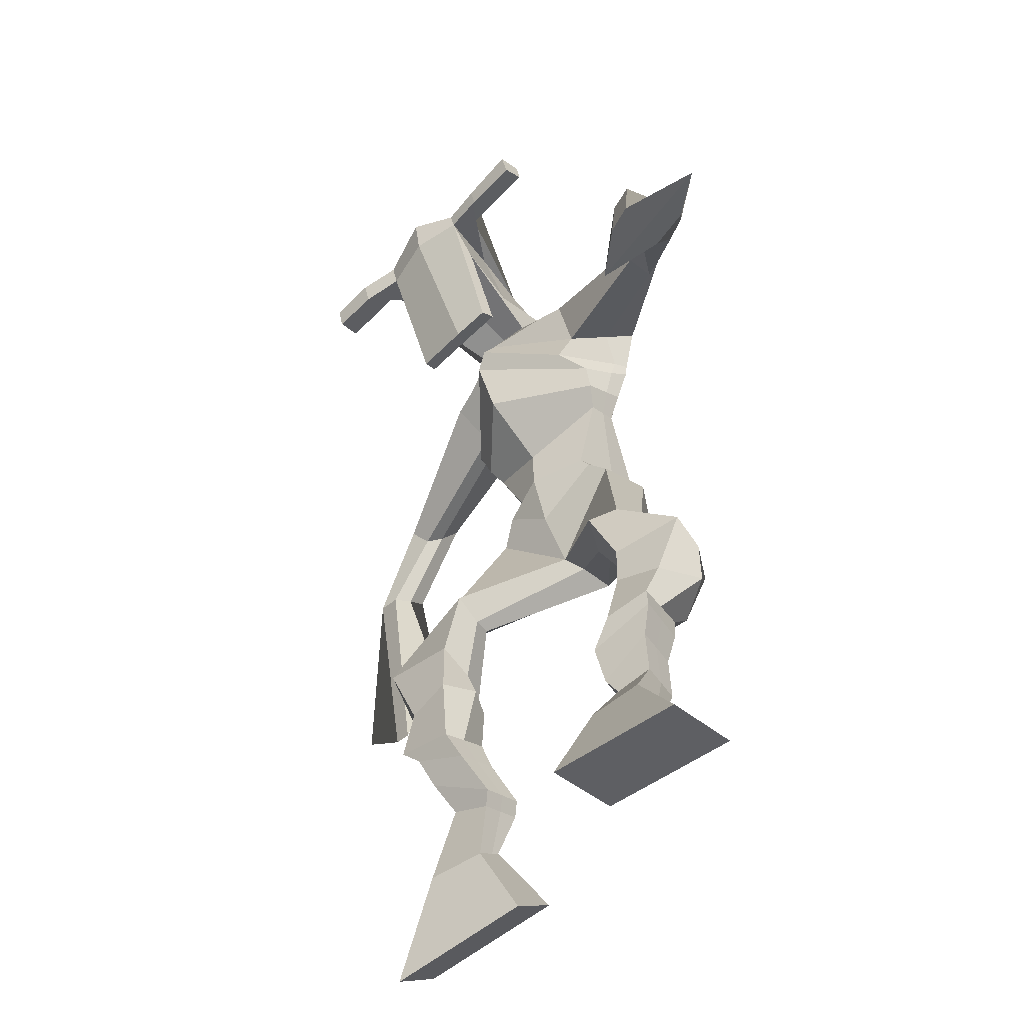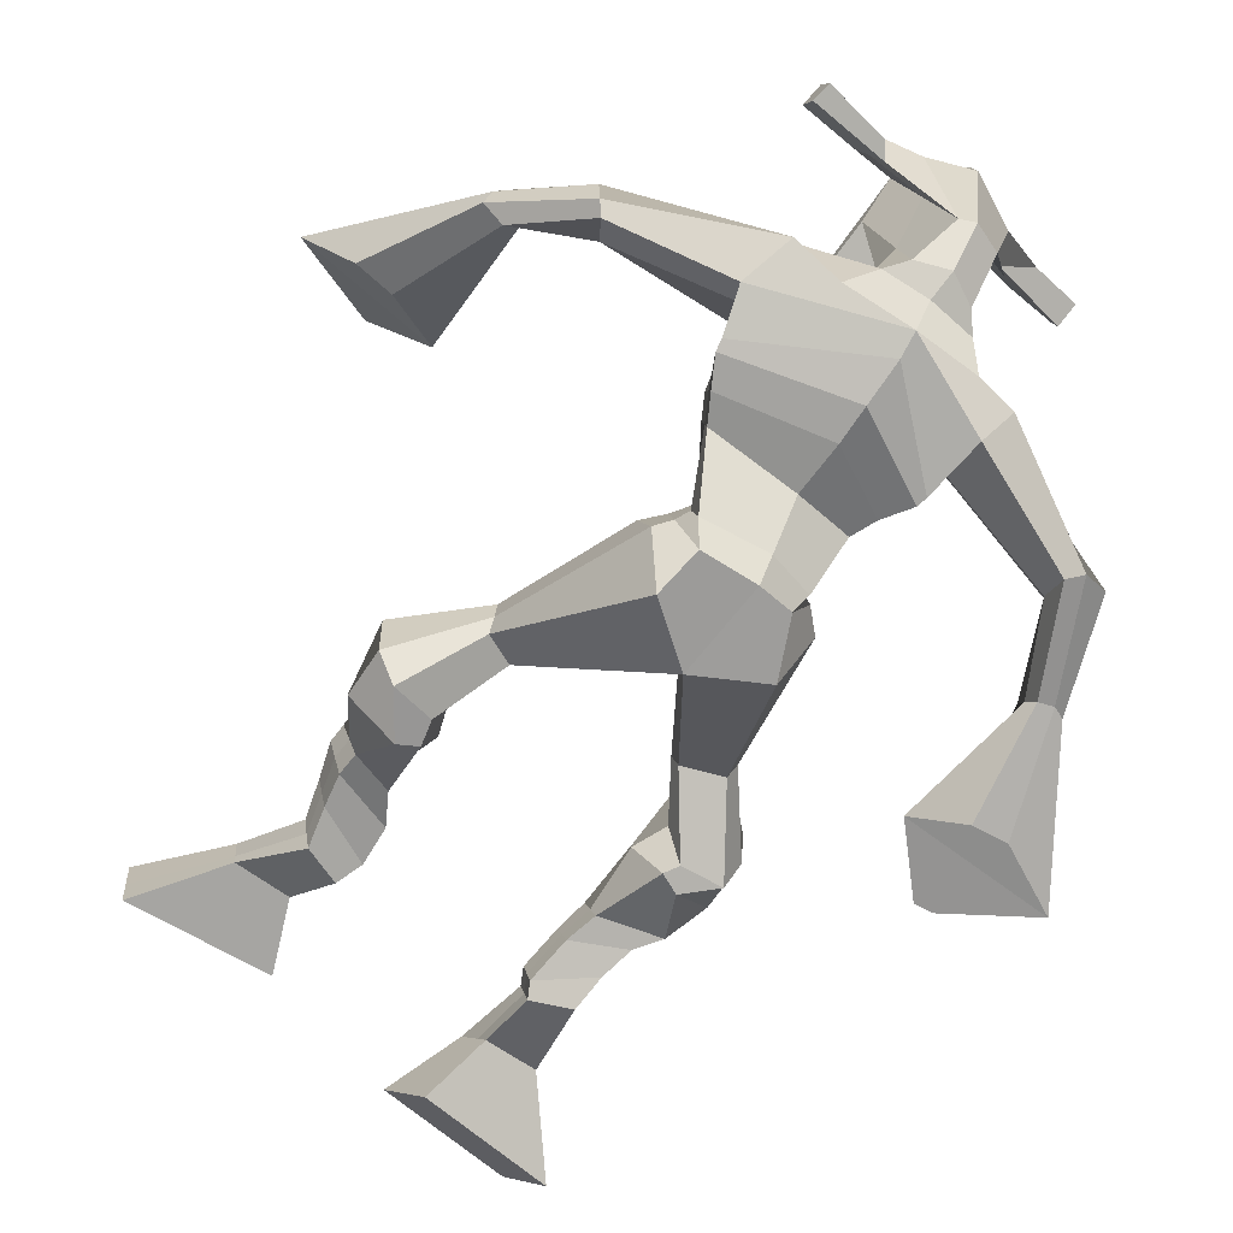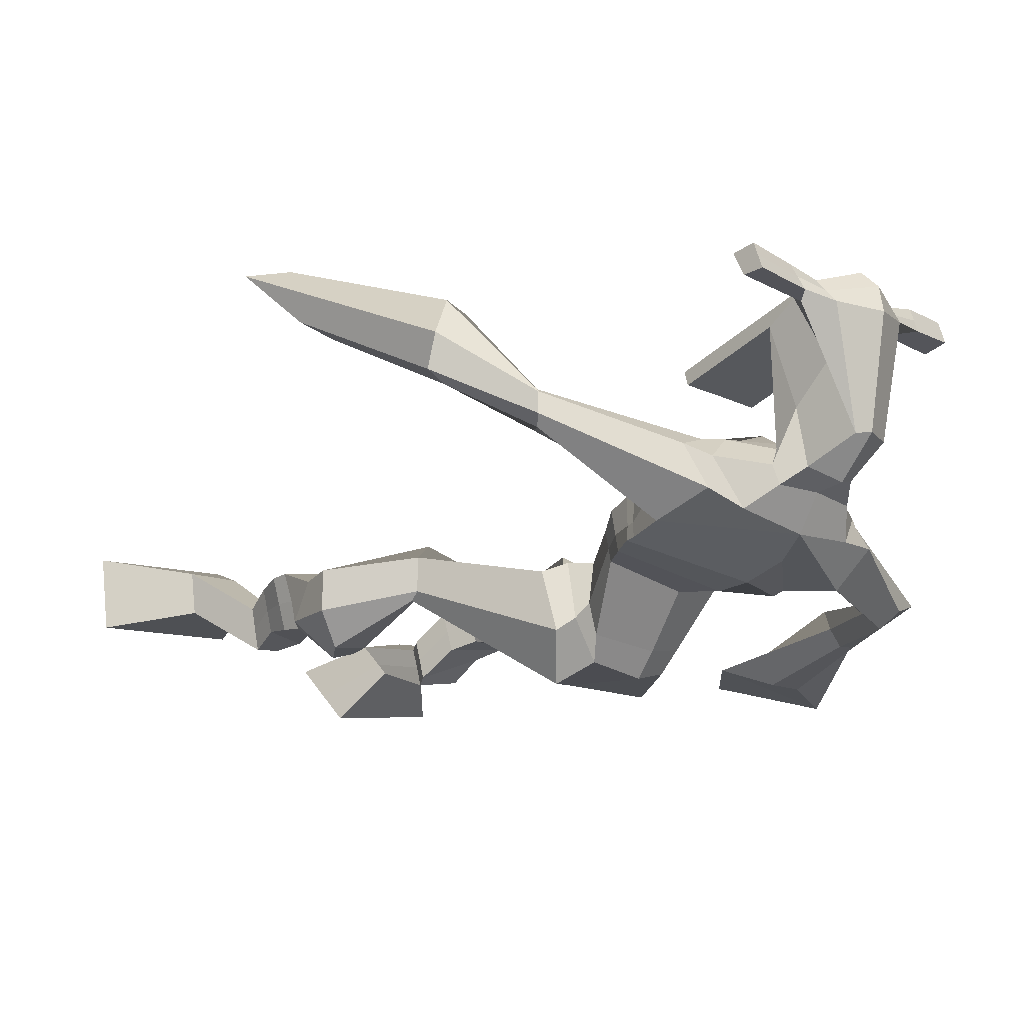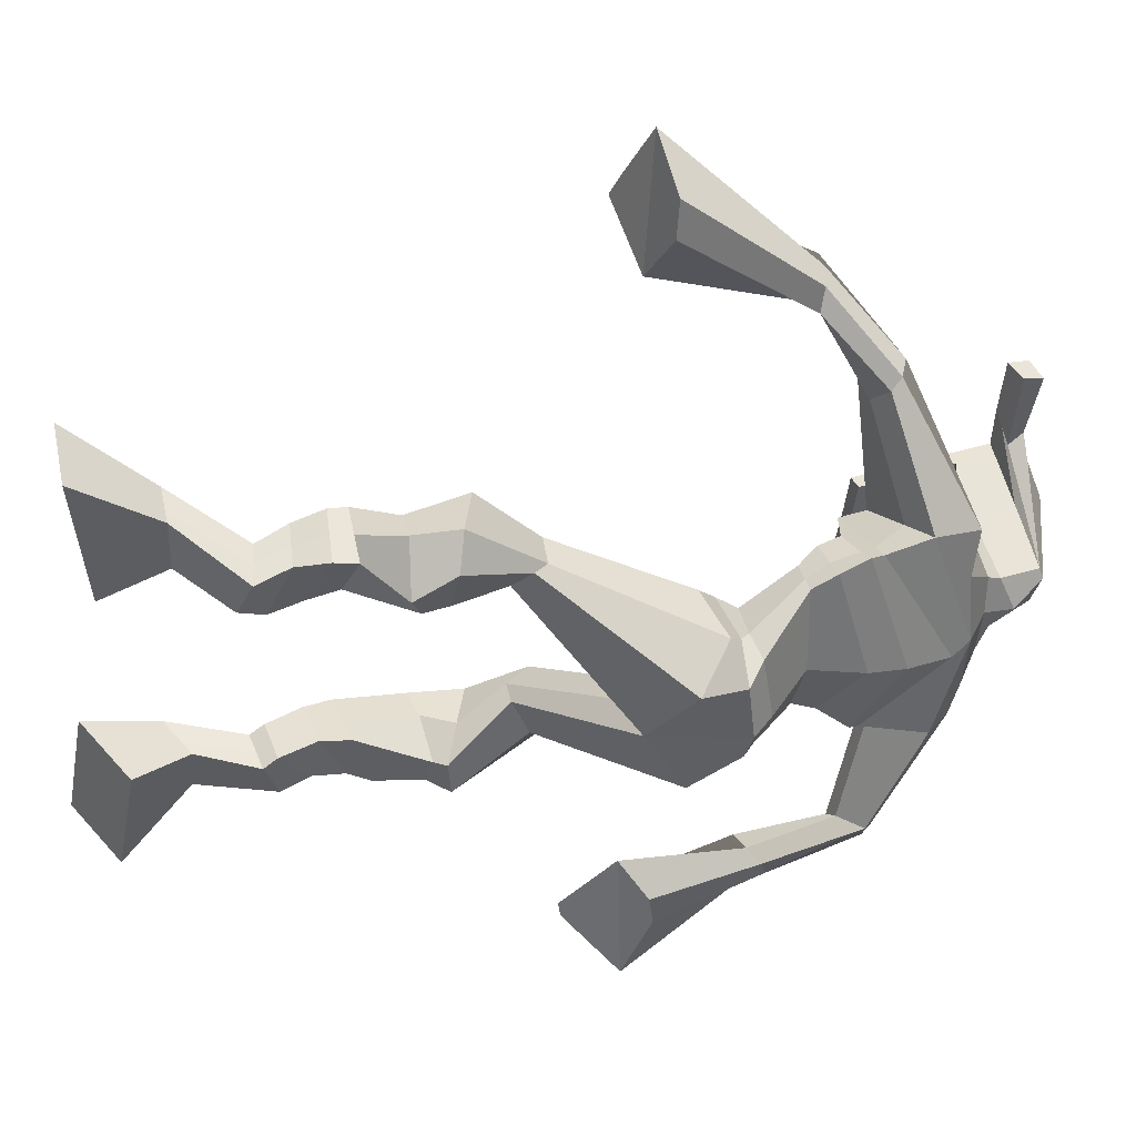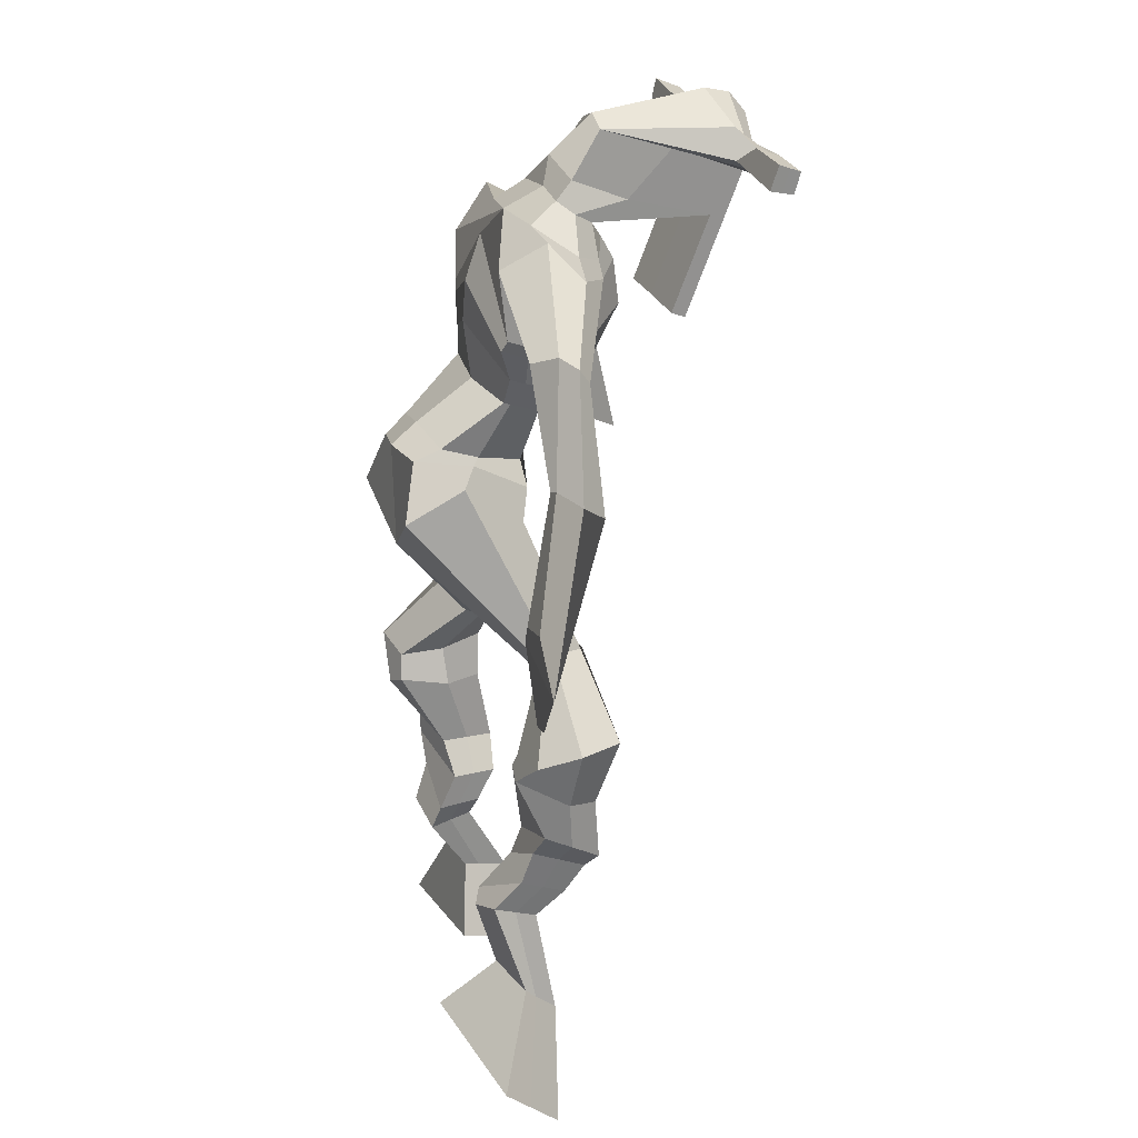
<metadata>
{"format":"obj","ext":"obj","renderer":"f3d","projection":"perspective","resolution":1024,"background":"white","views":[{"elev":-57.7,"azim":40.8,"up":"+Y"},{"elev":-61.7,"azim":138.9,"up":"+Z"},{"elev":-8.4,"azim":133.2,"up":"+Z"},{"elev":-40.6,"azim":83.3,"up":"+Z"},{"elev":26.9,"azim":-114.3,"up":"+Y"}]}
</metadata>
<code>
o g
v 0.2471 0.4262 0.3254
v 0.2805 0.3542 0.2525
v 0.2534 0.3827 0.3714
v 0.2913 0.2774 0.3334
v 0.1656 0.4262 0.3349
v 0.07149 0.3381 0.265
v 0.1718 0.3819 0.3815
v 0.08225 0.2613 0.3459
v 0.2584 0.521 0.3005
v 0.2527 0.4983 0.3593
v 0.2029 0.5453 0.3055
v 0.1968 0.5235 0.3643
v 0.2705 0.5394 0.3109
v 0.2645 0.5173 0.3697
v 0.1931 0.5842 0.3419
v 0.1864 0.5588 0.4019
v 0.2575 0.5914 0.3533
v 0.2508 0.566 0.4133
v 0.1857 0.6317 0.3556
v 0.1775 0.5991 0.4278
v 0.2481 0.6365 0.3656
v 0.2398 0.6038 0.4378
v 0.1622 0.6673 0.3635
v 0.1529 0.6262 0.4376
v 0.2353 0.7457 0.3477
v 0.2459 0.7058 0.4541
v 0.2061 0.7372 0.3397
v 0.177 0.6966 0.4433
v 0.225 0.7662 0.3513
v 0.2534 0.7836 0.4628
v 0.1626 0.776 0.3533
v 0.1462 0.7989 0.4647
v 0.2958 0.8438 0.4127
v 0.2947 0.8666 0.4766
v 0.2442 0.8744 0.4025
v 0.2567 0.8869 0.4574
v 0.4328 1.002 0.2666
v 0.4228 0.9764 0.3665
v 0.3505 1.068 0.2499
v 0.3332 1.05 0.4092
v 0.5383 0.3912 0.397
v 0.4901 0.298 0.3734
v 0.5337 0.3781 0.4593
v 0.4821 0.2743 0.4828
v 0.6201 0.3849 0.4007
v 0.6967 0.2615 0.3806
v 0.6155 0.3712 0.4637
v 0.6888 0.2378 0.4899
v 0.5278 0.4768 0.3418
v 0.5397 0.4798 0.4053
v 0.585 0.4962 0.3384
v 0.5931 0.4913 0.4008
v 0.5163 0.514 0.3513
v 0.5249 0.5091 0.4138
v 0.5993 0.5426 0.362
v 0.6083 0.5344 0.4263
v 0.5197 0.5598 0.3765
v 0.5288 0.5516 0.4409
v 0.6149 0.591 0.3608
v 0.6274 0.579 0.4386
v 0.5517 0.6049 0.3724
v 0.5626 0.5929 0.4504
v 0.6174 0.6252 0.3606
v 0.6287 0.6056 0.4428
v 0.5791 0.7052 0.3201
v 0.5748 0.6903 0.4368
v 0.6067 0.6911 0.3131
v 0.6412 0.6726 0.4247
v 0.5908 0.7395 0.3256
v 0.5795 0.7552 0.4415
v 0.6541 0.7465 0.3222
v 0.6875 0.7557 0.4306
v 0.5421 0.8183 0.4074
v 0.5534 0.8359 0.4708
v 0.5938 0.8434 0.3875
v 0.5921 0.8534 0.4497
v 0.5257 1.061 0.2604
v 0.552 1.058 0.4158
v 0.4638 1.438 0.4409
v 0.4421 1.389 0.5699
v 0.336 1.404 0.3796
v 0.3361 1.328 0.4644
v 0.6507 1.348 0.4484
v 0.5911 1.279 0.5412
v 0.3708 1.444 0.439
v 0.3506 1.391 0.5252
v 0.3101 1.44 0.4358
v 0.3179 1.378 0.5162
v 0.1569 1.351 0.3439
v 0.1272 1.304 0.3859
v 0.1295 1.365 0.3701
v 0.1047 1.335 0.3998
v 0.07085 1.219 0.3325
v 0.05898 1.184 0.388
v 0.0512 1.228 0.3316
v 0.0237 1.195 0.383
v 0.03404 1.066 0.2852
v 0.008494 0.9404 0.2866
v -0.01407 1.077 0.2804
v -0.01755 0.9467 0.2838
v 0.5586 1.418 0.4672
v 0.5416 1.376 0.5651
v 0.6306 1.418 0.4864
v 0.5824 1.371 0.5606
v 0.7917 1.27 0.5614
v 0.7689 1.235 0.607
v 0.8044 1.284 0.5763
v 0.7929 1.272 0.6098
v 0.8585 1.171 0.6207
v 0.8234 1.175 0.7176
v 0.891 1.173 0.6356
v 0.8595 1.175 0.7304
v 0.8848 0.988 0.7024
v 0.87 0.905 0.7952
v 0.9413 0.985 0.7173
v 0.9024 0.9202 0.8033
v 0.45 1.568 0.7226
v 0.4453 1.53 0.7812
v 0.3676 1.537 0.7262
v 0.3656 1.515 0.7509
v 0.5097 1.536 0.7312
v 0.5118 1.506 0.763
v 0.5147 1.432 0.7119
v 0.4481 1.436 0.7083
v 0.3743 1.421 0.6963
v 0.4091 1.482 0.5131
v 0.4989 1.478 0.5226
v 0.4599 1.504 0.5036
v 0.513 1.485 0.7566
v 0.3655 1.487 0.7412
v 0.4802 1.541 0.5617
v 0.4588 1.552 0.5641
v 0.4428 1.479 0.768
v 0.418 1.541 0.5571
v 0.2392 1.525 0.7212
v 0.2368 1.512 0.7516
v 0.2367 1.483 0.7424
v 0.2392 1.492 0.7096
v 0.6517 1.525 0.7512
v 0.6489 1.509 0.7865
v 0.6506 1.478 0.7772
v 0.6531 1.497 0.7461
v 0.3599 1.212 0.3942
v 0.4456 1.217 0.3839
v 0.5701 1.201 0.4156
v 0.5654 1.187 0.4583
v 0.4336 1.169 0.4581
v 0.3532 1.196 0.4405
v 0.3479 1.248 0.3983
v 0.5805 1.212 0.4819
v 0.3385 1.228 0.4557
v 0.4558 1.296 0.3777
v 0.5937 1.234 0.4245
v 0.428 1.23 0.5531
v 0.5692 1.481 0.7668
v 0.5678 1.506 0.7742
v 0.5559 1.52 0.7413
v 0.5387 1.501 0.7315
v 0.3083 1.526 0.7255
v 0.3057 1.513 0.7584
v 0.3056 1.481 0.7484
v 0.3465 1.499 0.7178
v 0.4514 1.284 0.6691
v 0.4479 1.293 0.6485
v 0.3735 1.293 0.642
v 0.5139 1.292 0.6536
v 0.5097 1.283 0.6735
v 0.3735 1.284 0.6624
v 0.4509 1.429 0.5462
v 0.3925 1.463 0.4837
v 0.4932 1.424 0.5526
v 0.4041 1.423 0.54
v 0.5256 1.452 0.4986
v 0.458 1.463 0.4947
v 0.3337 1.295 0.3807
v 0.5855 1.243 0.4976
v 0.3318 1.258 0.474
v 0.4622 1.348 0.3847
v 0.6196 1.271 0.4328
v 0.4288 1.296 0.5907
v 0.3295 1.309 0.388
v 0.5665 1.245 0.546
v 0.3211 1.279 0.4608
v 0.4647 1.409 0.4081
v 0.6243 1.288 0.4357
v 0.4357 1.357 0.5857
v 0.4452 1.168 0.3044
v 0.5337 1.142 0.3233
v 0.4285 1.11 0.4495
v 0.3757 1.155 0.3115
v 0.5099 1.118 0.4262
v 0.383 1.117 0.4266
v 0.07649 0.3024 0.3026
v 0.249 0.412 0.3407
v 0.1676 0.4116 0.3504
v 0.2855 0.3185 0.2901
v 0.2552 0.5099 0.3302
v 0.1997 0.5343 0.3353
v 0.2674 0.5284 0.3404
v 0.1897 0.5715 0.3719
v 0.2541 0.5787 0.3833
v 0.1816 0.6154 0.3917
v 0.244 0.6201 0.4017
v 0.1575 0.6467 0.4006
v 0.2659 0.7228 0.4019
v 0.1412 0.7233 0.3901
v 0.2509 0.7742 0.405
v 0.1437 0.7906 0.409
v 0.3 0.8362 0.4397
v 0.2422 0.8923 0.412
v 0.4281 0.9908 0.325
v 0.3278 1.114 0.3252
v 0.693 0.2505 0.4314
v 0.5369 0.3869 0.4175
v 0.6186 0.3803 0.4216
v 0.4864 0.287 0.4243
v 0.534 0.4784 0.3735
v 0.5893 0.4937 0.3697
v 0.5207 0.5116 0.3825
v 0.6038 0.5385 0.3941
v 0.5242 0.5557 0.4087
v 0.6211 0.585 0.3997
v 0.5572 0.5989 0.4114
v 0.623 0.6154 0.4017
v 0.5516 0.6983 0.3818
v 0.6746 0.6815 0.363
v 0.5735 0.7458 0.383
v 0.6819 0.7481 0.3738
v 0.5392 0.8094 0.4311
v 0.6 0.86 0.3995
v 0.5629 1.095 0.3308
v 0.3285 1.333 0.4371
v 0.6255 1.317 0.4889
v 0.3118 1.415 0.4793
v 0.2759 1.395 0.4732
v 0.1468 1.313 0.3692
v 0.09173 1.361 0.3801
v 0.0681 1.2 0.3601
v 0.02132 1.216 0.354
v 0.09218 1.013 0.3071
v -0.1097 1.043 0.2561
v 0.6044 1.405 0.5325
v 0.632 1.379 0.5485
v 0.7733 1.247 0.5626
v 0.8107 1.289 0.603
v 0.8323 1.171 0.6668
v 0.8809 1.176 0.6852
v 0.7992 0.9582 0.7241
v 1.004 0.9471 0.7741
v 0.4473 1.559 0.7577
v 0.3666 1.526 0.7386
v 0.5107 1.521 0.7471
v 0.495 1.458 0.6033
v 0.4019 1.448 0.5898
v 0.4978 1.513 0.6592
v 0.3905 1.514 0.649
v 0.238 1.518 0.7364
v 0.238 1.487 0.726
v 0.6503 1.517 0.7688
v 0.6519 1.488 0.7617
v 0.5678 1.195 0.4343
v 0.3586 1.209 0.4032
v 0.5881 1.225 0.4479
v 0.3444 1.241 0.4192
v 0.5539 1.491 0.7491
v 0.5618 1.513 0.7577
v 0.326 1.49 0.7331
v 0.307 1.519 0.742
v 0.3885 1.443 0.509
v 0.5204 1.437 0.5274
v 0.6054 1.261 0.4549
v 0.3342 1.28 0.4185
v 0.6154 1.279 0.4564
v 0.3274 1.298 0.4159
v 0.3701 1.137 0.3617
v 0.5294 1.126 0.3689
v 0.4439 1.142 0.2679
v 0.518 1.125 0.2875
v 0.4242 1.036 0.4172
v 0.389 1.138 0.2778
v 0.5267 1.085 0.4278
v 0.3632 1.084 0.4281
v 0.5428 1.113 0.3481
v 0.3523 1.134 0.3479
f 1 5 11 9
f 4 3 7 8
f 193 195 5 6
f 193 196 4 8
f 196 194 3 4
f 6 5 1 2
f 198 12 16 200
f 7 3 10 12
f 195 7 12 198
f 194 1 9 197
f 200 16 20 202
f 12 10 14 16
f 9 11 15 13
f 197 9 13 199
f 20 18 22 24
f 16 14 18 20
f 13 15 19 17
f 199 13 17 201
f 21 23 27 25
f 17 19 23 21
f 201 17 21 203
f 202 20 24 204
f 206 28 32 208
f 203 21 25 205
f 204 24 28 206
f 24 22 26 28
f 29 31 35 33
f 28 26 30 32
f 25 27 31 29
f 205 25 29 207
f 209 33 37 211
f 207 29 33 209
f 208 32 36 210
f 32 30 34 36
f 185 184 79 83
f 210 36 40 212
f 36 34 38 40
f 33 35 39 37
f 41 49 51 45
f 44 48 47 43
f 213 46 45 215
f 213 48 44 216
f 216 44 43 214
f 46 42 41 45
f 218 220 56 52
f 47 52 50 43
f 215 218 52 47
f 214 217 49 41
f 220 222 60 56
f 52 56 54 50
f 49 53 55 51
f 217 219 53 49
f 60 64 62 58
f 56 60 58 54
f 53 57 59 55
f 219 221 57 53
f 61 65 67 63
f 57 61 63 59
f 221 223 61 57
f 222 224 64 60
f 226 228 72 68
f 223 225 65 61
f 224 226 68 64
f 64 68 66 62
f 69 73 75 71
f 68 72 70 66
f 65 69 71 67
f 225 227 69 65
f 229 211 37 73
f 227 229 73 69
f 228 230 76 72
f 72 76 74 70
f 184 181 81 79
f 230 231 78 76
f 76 78 38 74
f 73 37 77 75
f 268 159 135 257
f 133 129 122 118
f 186 182 84 80
f 274 183 82 232
f 273 185 83 233
f 183 186 80 82
f 234 235 88 86
f 82 88 92 90
f 82 80 86 88
f 79 81 87 85
f 90 92 96 94
f 235 87 91 237
f 232 82 90 236
f 87 81 89 91
f 95 93 97 99
f 236 90 94 238
f 91 89 93 95
f 237 91 95 239
f 240 98 100 241
f 239 95 99 241
f 94 96 100 98
f 238 94 98 240
f 242 102 104 243
f 83 79 101 103
f 80 84 104 102
f 104 84 106 108
f 108 106 110 112
f 83 103 107 105
f 233 83 105 244
f 243 104 108 245
f 109 111 115 113
f 245 108 112 247
f 105 107 111 109
f 244 105 109 246
f 248 113 115 249
f 246 109 113 248
f 112 110 114 116
f 247 112 116 249
f 250 117 119 251
f 250 118 122 252
f 156 155 141 140
f 131 132 117 121
f 132 134 119 117
f 130 133 118 120
f 172 169 124 125
f 174 170 126 128
f 173 174 128 127
f 270 173 127 253
f 169 171 123 124
f 269 172 125 254
f 129 133 163 167
f 128 126 134 132
f 127 128 132 131
f 253 127 131 255
f 130 125 165 168
f 254 125 130 256
f 258 137 136 257
f 161 160 136 137
f 267 161 137 258
f 159 162 138 135
f 260 142 139 259
f 158 157 139 142
f 266 156 140 259
f 265 158 142 260
f 192 189 147 148
f 276 188 145 261
f 275 192 148 262
f 189 191 146 147
f 187 190 143 144
f 188 187 144 145
f 148 147 154 151
f 261 145 153 263
f 262 148 151 264
f 147 146 150 154
f 144 143 149 152
f 145 144 152 153
f 255 131 158 265
f 252 122 156 266
f 131 121 157 158
f 122 129 155 156
f 119 134 162 159
f 256 130 161 267
f 130 120 160 161
f 251 119 159 268
f 165 164 163 168
f 164 166 167 163
f 133 130 168 163
f 123 129 167 166
f 124 123 166 164
f 125 124 164 165
f 234 86 172 269
f 80 102 171 169
f 242 101 173 270
f 101 79 174 173
f 79 85 170 174
f 86 80 169 172
f 151 154 180 177
f 263 153 179 271
f 264 151 177 272
f 154 150 176 180
f 152 149 175 178
f 153 152 178 179
f 177 180 186 183
f 271 179 185 273
f 272 177 183 274
f 180 176 182 186
f 178 175 181 184
f 179 178 184 185
f 278 277 187 188
f 277 280 190 187
f 279 281 191 189
f 284 282 192 275
f 283 278 188 276
f 282 279 189 192
f 281 283 276 191
f 280 284 275 190
f 175 272 274 181
f 176 271 273 182
f 149 264 272 175
f 150 263 271 176
f 102 242 270 171
f 85 234 269 170
f 120 251 268 160
f 134 256 267 162
f 121 252 266 157
f 129 255 265 155
f 143 262 264 149
f 146 261 263 150
f 190 275 262 143
f 191 276 261 146
f 155 265 260 141
f 157 266 259 139
f 141 260 259 140
f 162 267 258 138
f 138 258 257 135
f 126 254 256 134
f 123 253 255 129
f 170 269 254 126
f 171 270 253 123
f 117 250 252 121
f 118 250 251 120
f 111 247 249 115
f 110 246 248 114
f 114 248 249 116
f 106 244 246 110
f 107 245 247 111
f 103 243 245 107
f 84 233 244 106
f 101 242 243 103
f 93 238 240 97
f 96 239 241 100
f 97 240 241 99
f 92 237 239 96
f 89 236 238 93
f 81 232 236 89
f 88 235 237 92
f 85 87 235 234
f 182 273 233 84
f 181 274 232 81
f 160 268 257 136
f 75 77 231 230
f 71 75 230 228
f 70 74 229 227
f 74 38 211 229
f 66 70 227 225
f 63 67 226 224
f 62 66 225 223
f 67 71 228 226
f 59 63 224 222
f 58 62 223 221
f 54 58 221 219
f 50 54 219 217
f 55 59 222 220
f 43 50 217 214
f 45 51 218 215
f 51 55 220 218
f 42 216 214 41
f 46 213 216 42
f 48 213 215 47
f 35 210 212 39
f 31 208 210 35
f 30 207 209 34
f 34 209 211 38
f 26 205 207 30
f 23 204 206 27
f 22 203 205 26
f 27 206 208 31
f 19 202 204 23
f 18 201 203 22
f 14 199 201 18
f 10 197 199 14
f 15 200 202 19
f 3 194 197 10
f 5 195 198 11
f 11 198 200 15
f 2 1 194 196
f 6 2 196 193
f 8 7 195 193
f 39 212 284 280
f 78 231 283 281
f 40 38 279 282
f 231 77 278 283
f 212 40 282 284
f 38 78 281 279
f 37 39 280 277
f 77 37 277 278

</code>
